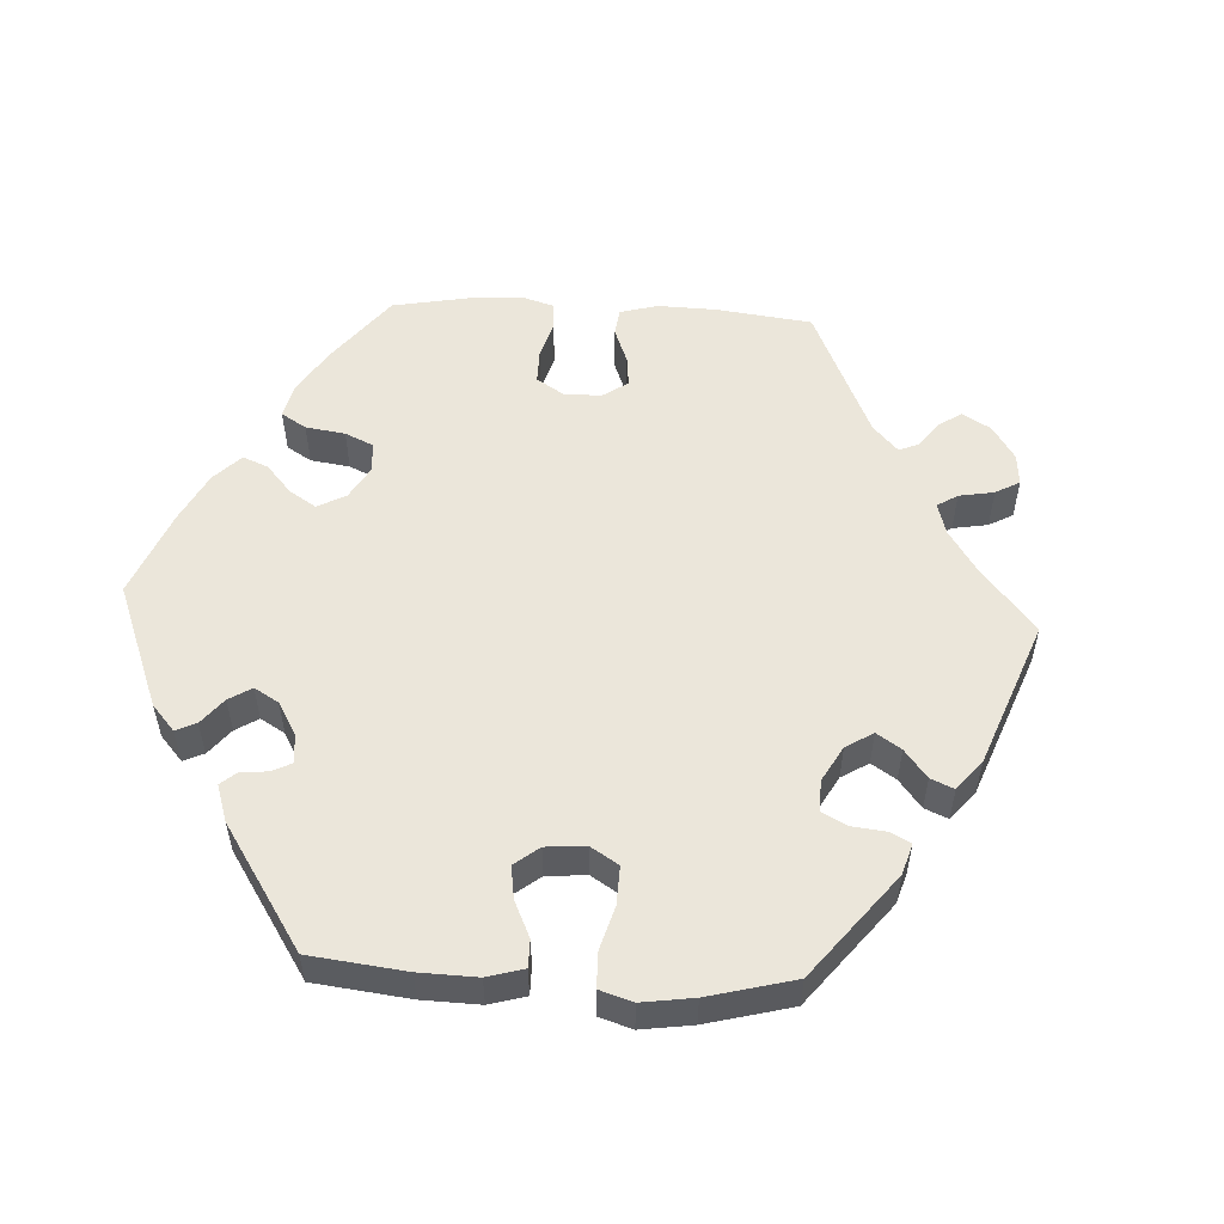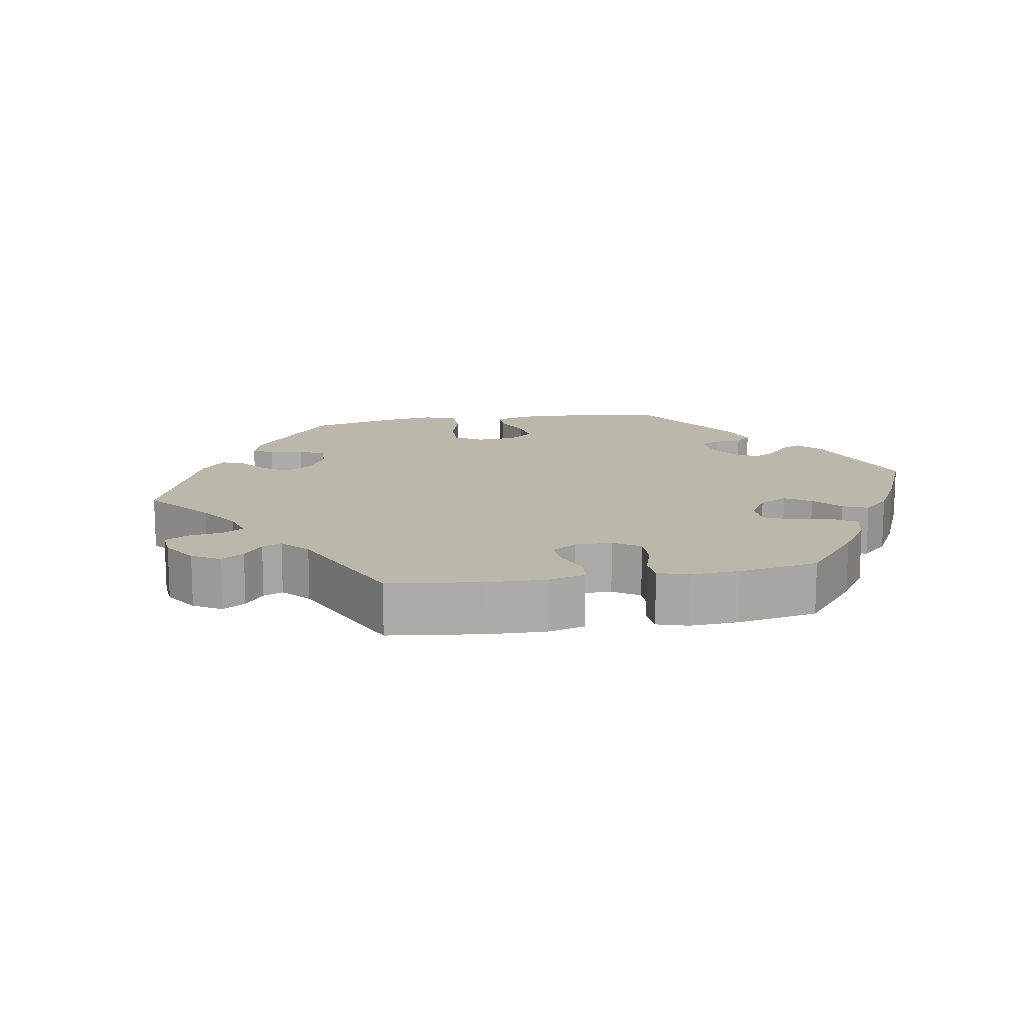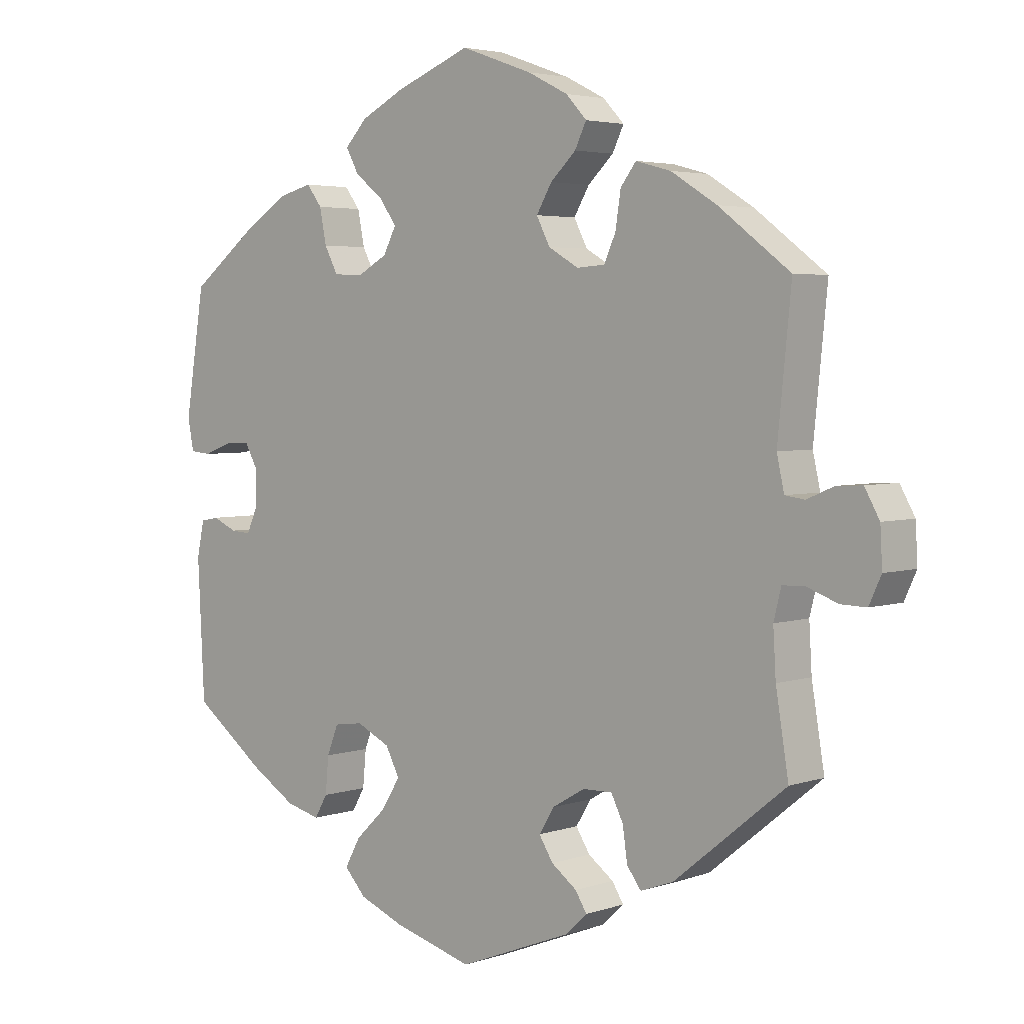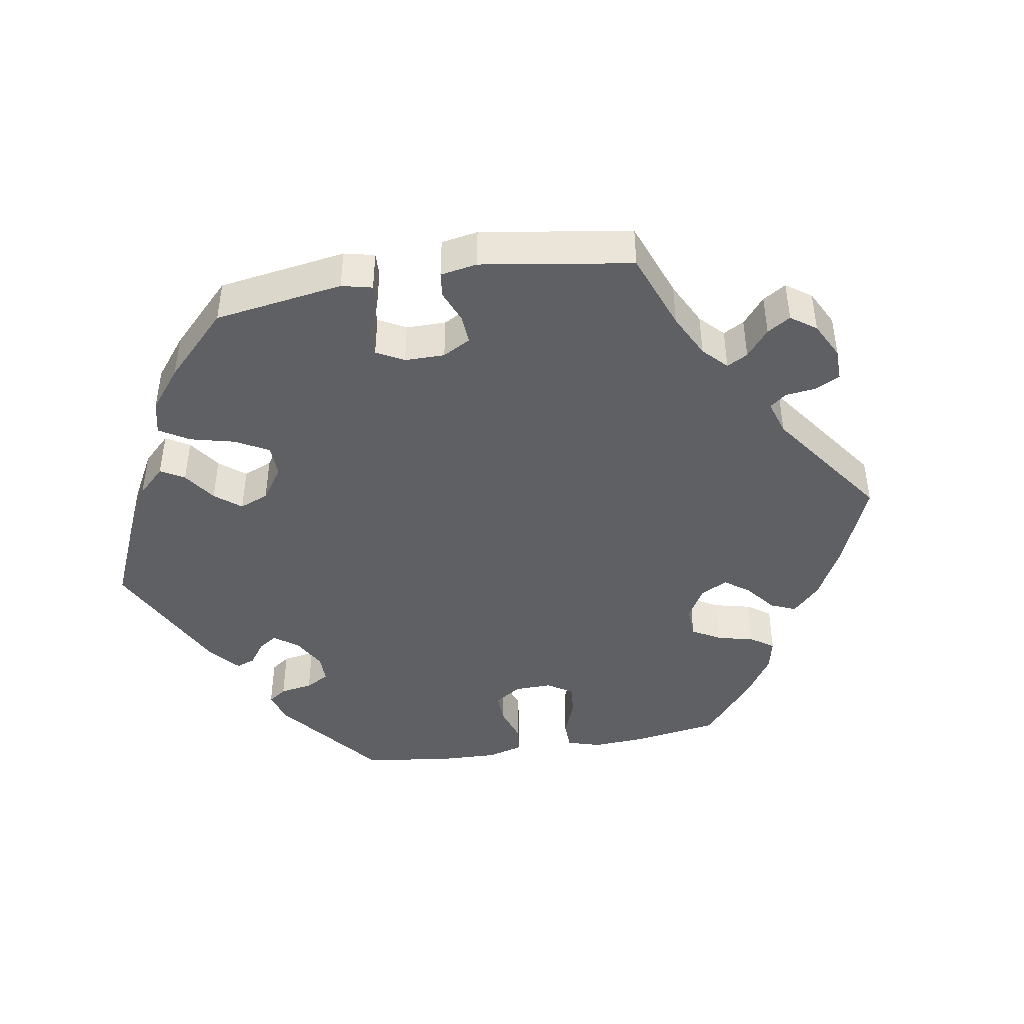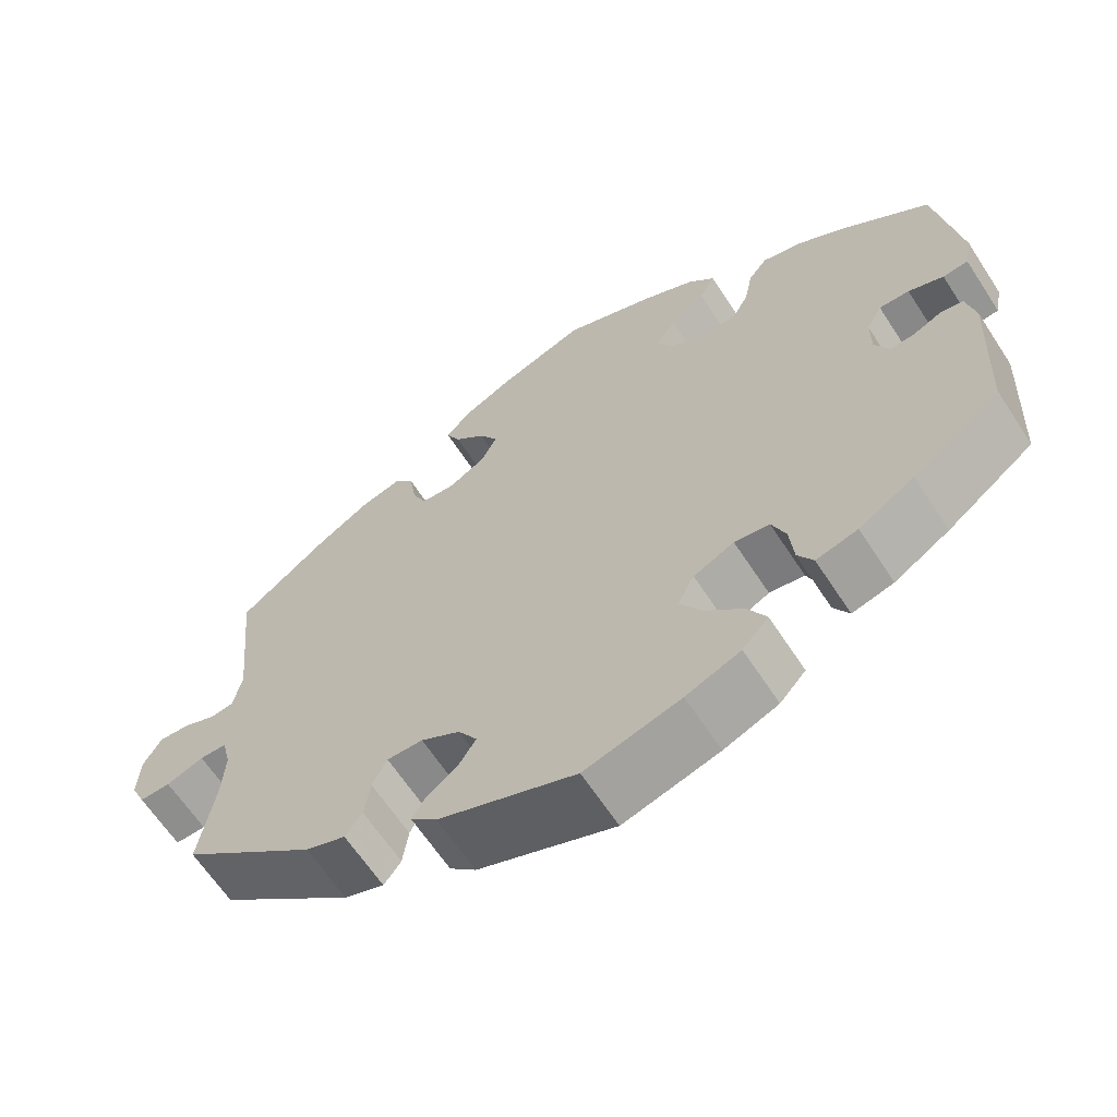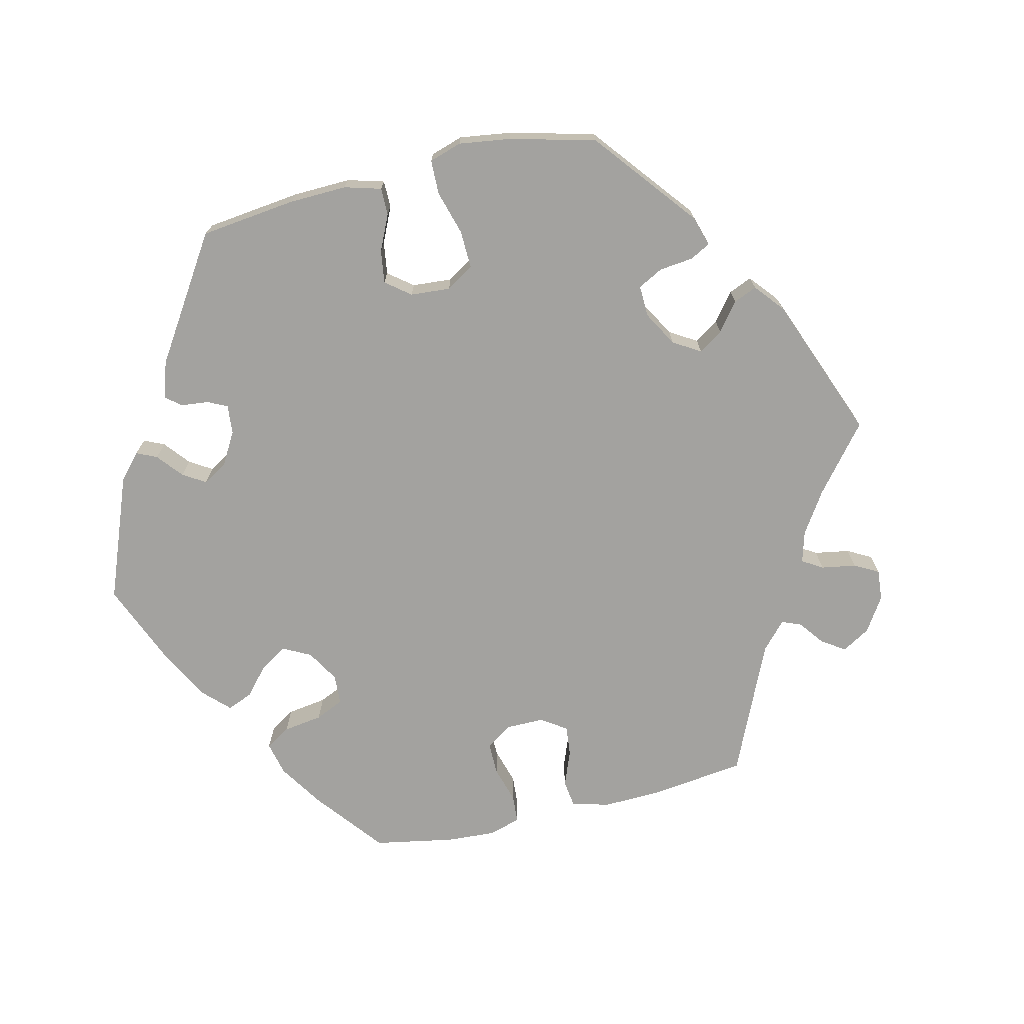
<metadata>
{"format":"obj","ext":"obj","renderer":"f3d","projection":"perspective","resolution":1024,"background":"white","views":[{"elev":54.7,"azim":153.1,"up":"+Y"},{"elev":14.2,"azim":-39.6,"up":"+Y"},{"elev":3.8,"azim":-137.9,"up":"+Z"},{"elev":-44.4,"azim":-140.5,"up":"+Y"},{"elev":-63.9,"azim":33.1,"up":"+Z"},{"elev":-72.5,"azim":163.4,"up":"+Y"}]}
</metadata>
<code>
v -0.482 0.07 -0.173
v -0.478 0.07 -0.105
v -0.489 0.07 -0.061
v -0.522 0.07 -0.06
v -0.568 0.07 -0.077
v -0.606 0.07 -0.078
v -0.624 0.07 -0.039
v -0.621 0.07 0.017
v -0.599 0.07 0.056
v -0.561 0.07 0.054
v -0.521 0.07 0.037
v -0.492 0.07 0.041
v -0.481 0.07 0.09
v -0.501 0.07 0.289
v -0.395 0.07 0.369
v -0.327 0.07 0.411
v -0.275 0.07 0.425
v -0.252 0.07 0.395
v -0.244 0.07 0.343
v -0.227 0.07 0.305
v -0.185 0.07 0.302
v -0.14 0.07 0.328
v -0.12 0.07 0.367
v -0.143 0.07 0.406
v -0.181 0.07 0.442
v -0.198 0.07 0.477
v -0.167 0.07 0.51
v -0.107 0.07 0.54
v 0 0.07 0.578
v 0.112 0.07 0.534
v 0.177 0.07 0.501
v 0.21 0.07 0.466
v 0.191 0.07 0.431
v 0.148 0.07 0.397
v 0.123 0.07 0.362
v 0.142 0.07 0.325
v 0.187 0.07 0.3
v 0.231 0.07 0.302
v 0.251 0.07 0.34
v 0.261 0.07 0.391
v 0.284 0.07 0.421
v 0.334 0.07 0.408
v 0.399 0.07 0.367
v 0.5 0.07 0.29
v 0.529 0.07 0.108
v 0.52 0.07 0.062
v 0.489 0.07 0.059
v 0.446 0.07 0.075
v 0.409 0.07 0.076
v 0.39 0.07 0.042
v 0.39 0.07 -0.01
v 0.407 0.07 -0.047
v 0.437 0.07 -0.045
v 0.473 0.07 -0.029
v 0.5 0.07 -0.034
v 0.511 0.07 -0.086
v 0.501 0.07 -0.288
v 0.394 0.07 -0.368
v 0.326 0.07 -0.41
v 0.275 0.07 -0.423
v 0.256 0.07 -0.39
v 0.251 0.07 -0.336
v 0.234 0.07 -0.293
v 0.191 0.07 -0.287
v 0.141 0.07 -0.311
v 0.12 0.07 -0.351
v 0.148 0.07 -0.396
v 0.194 0.07 -0.44
v 0.217 0.07 -0.482
v 0.185 0.07 -0.517
v 0.118 0.07 -0.544
v 0 0.07 -0.577
v -0.169 0.07 -0.511
v -0.201 0.07 -0.481
v -0.184 0.07 -0.454
v -0.146 0.07 -0.426
v -0.125 0.07 -0.393
v -0.148 0.07 -0.356
v -0.196 0.07 -0.328
v -0.24 0.07 -0.327
v -0.258 0.07 -0.363
v -0.265 0.07 -0.412
v -0.286 0.07 -0.44
v -0.335 0.07 -0.422
v -0.501 0.07 -0.288
v -0.482 0 -0.173
v -0.478 0 -0.105
v -0.489 0 -0.061
v -0.522 0 -0.06
v -0.568 0 -0.077
v -0.606 0 -0.078
v -0.624 0 -0.039
v -0.621 0 0.017
v -0.599 0 0.056
v -0.561 0 0.054
v -0.521 0 0.037
v -0.492 0 0.041
v -0.481 0 0.09
v -0.501 0 0.289
v -0.395 0 0.369
v -0.327 0 0.411
v -0.275 0 0.425
v -0.252 0 0.395
v -0.244 0 0.343
v -0.227 0 0.305
v -0.185 0 0.302
v -0.14 0 0.328
v -0.12 0 0.367
v -0.143 0 0.406
v -0.181 0 0.442
v -0.198 0 0.477
v -0.167 0 0.51
v -0.107 0 0.54
v 0 0 0.578
v 0.112 0 0.534
v 0.177 0 0.501
v 0.21 0 0.466
v 0.191 0 0.431
v 0.148 0 0.397
v 0.123 0 0.362
v 0.142 0 0.325
v 0.187 0 0.3
v 0.231 0 0.302
v 0.251 0 0.34
v 0.261 0 0.391
v 0.284 0 0.421
v 0.334 0 0.408
v 0.399 0 0.367
v 0.5 0 0.29
v 0.529 0 0.108
v 0.52 0 0.062
v 0.489 0 0.059
v 0.446 0 0.075
v 0.409 0 0.076
v 0.39 0 0.042
v 0.39 0 -0.01
v 0.407 0 -0.047
v 0.437 0 -0.045
v 0.473 0 -0.029
v 0.5 0 -0.034
v 0.511 0 -0.086
v 0.501 0 -0.288
v 0.394 0 -0.368
v 0.326 0 -0.41
v 0.275 0 -0.423
v 0.256 0 -0.39
v 0.251 0 -0.336
v 0.234 0 -0.293
v 0.191 0 -0.287
v 0.141 0 -0.311
v 0.12 0 -0.351
v 0.148 0 -0.396
v 0.194 0 -0.44
v 0.217 0 -0.482
v 0.185 0 -0.517
v 0.118 0 -0.544
v 0 0 -0.577
v -0.169 0 -0.511
v -0.201 0 -0.481
v -0.184 0 -0.454
v -0.146 0 -0.426
v -0.125 0 -0.393
v -0.148 0 -0.356
v -0.196 0 -0.328
v -0.24 0 -0.327
v -0.258 0 -0.363
v -0.265 0 -0.412
v -0.286 0 -0.44
v -0.335 0 -0.422
v -0.501 0 -0.288
f 84 85 1
f 81 82 83 84
f 80 81 84 1
f 79 80 1 2
f 78 79 2 3
f 73 74 75 76
f 73 76 77
f 72 73 77
f 71 72 77 78
f 67 68 69 70
f 66 67 70 71
f 59 60 61 62
f 59 62 63
f 58 59 63
f 57 58 63
f 56 57 63 64
f 53 54 55 56
f 52 53 56 64
f 45 46 47 48
f 45 48 49
f 44 45 49
f 43 44 49 50
f 39 40 41 42
f 38 39 42 43
f 31 32 33 34
f 31 34 35
f 30 31 35
f 29 30 35
f 28 29 35 36
f 24 25 26 27
f 23 24 27 28
f 16 17 18 19
f 16 19 20
f 13 14 15 16
f 12 13 16 20
f 8 9 10 11
f 8 11 12
f 7 8 12
f 4 5 6 7
f 3 4 7 12
f 66 71 78 3
f 51 52 64 65
f 50 51 65
f 38 43 50 65
f 37 38 65 66
f 36 37 66 3
f 23 28 36
f 22 23 36
f 21 22 36 3
f 3 12 20 21
f 86 170 169
f 169 168 167 166
f 86 169 166 165
f 87 86 165 164
f 88 87 164 163
f 161 160 159 158
f 162 161 158
f 162 158 157
f 163 162 157 156
f 155 154 153 152
f 156 155 152 151
f 147 146 145 144
f 148 147 144
f 148 144 143
f 148 143 142
f 149 148 142 141
f 141 140 139 138
f 149 141 138 137
f 133 132 131 130
f 134 133 130
f 134 130 129
f 135 134 129 128
f 127 126 125 124
f 128 127 124 123
f 119 118 117 116
f 120 119 116
f 120 116 115
f 120 115 114
f 121 120 114 113
f 112 111 110 109
f 113 112 109 108
f 104 103 102 101
f 105 104 101
f 101 100 99 98
f 105 101 98 97
f 96 95 94 93
f 97 96 93
f 97 93 92
f 92 91 90 89
f 97 92 89 88
f 88 163 156 151
f 150 149 137 136
f 150 136 135
f 150 135 128 123
f 151 150 123 122
f 88 151 122 121
f 121 113 108
f 121 108 107
f 88 121 107 106
f 106 105 97 88
f 1 86 87 2
f 2 87 88 3
f 3 88 89 4
f 4 89 90 5
f 5 90 91 6
f 6 91 92 7
f 7 92 93 8
f 8 93 94 9
f 9 94 95 10
f 10 95 96 11
f 11 96 97 12
f 12 97 98 13
f 13 98 99 14
f 14 99 100 15
f 15 100 101 16
f 16 101 102 17
f 17 102 103 18
f 18 103 104 19
f 19 104 105 20
f 20 105 106 21
f 21 106 107 22
f 22 107 108 23
f 23 108 109 24
f 24 109 110 25
f 25 110 111 26
f 26 111 112 27
f 27 112 113 28
f 28 113 114 29
f 29 114 115 30
f 30 115 116 31
f 31 116 117 32
f 32 117 118 33
f 33 118 119 34
f 34 119 120 35
f 35 120 121 36
f 36 121 122 37
f 37 122 123 38
f 38 123 124 39
f 39 124 125 40
f 40 125 126 41
f 41 126 127 42
f 42 127 128 43
f 43 128 129 44
f 44 129 130 45
f 45 130 131 46
f 46 131 132 47
f 47 132 133 48
f 48 133 134 49
f 49 134 135 50
f 50 135 136 51
f 51 136 137 52
f 52 137 138 53
f 53 138 139 54
f 54 139 140 55
f 55 140 141 56
f 56 141 142 57
f 57 142 143 58
f 58 143 144 59
f 59 144 145 60
f 60 145 146 61
f 61 146 147 62
f 62 147 148 63
f 63 148 149 64
f 64 149 150 65
f 65 150 151 66
f 66 151 152 67
f 67 152 153 68
f 68 153 154 69
f 69 154 155 70
f 70 155 156 71
f 71 156 157 72
f 72 157 158 73
f 73 158 159 74
f 74 159 160 75
f 75 160 161 76
f 76 161 162 77
f 77 162 163 78
f 78 163 164 79
f 79 164 165 80
f 80 165 166 81
f 81 166 167 82
f 82 167 168 83
f 83 168 169 84
f 84 169 170 85
f 85 170 86 1

</code>
